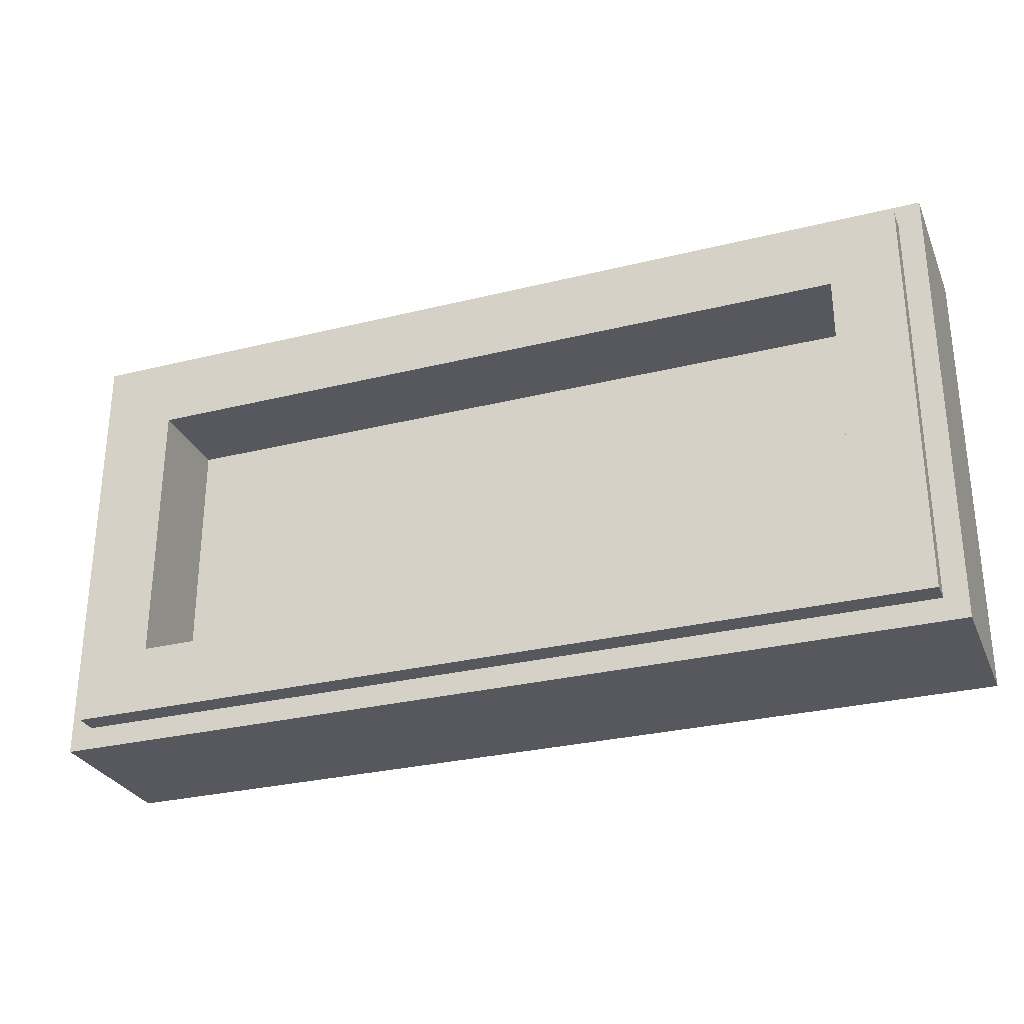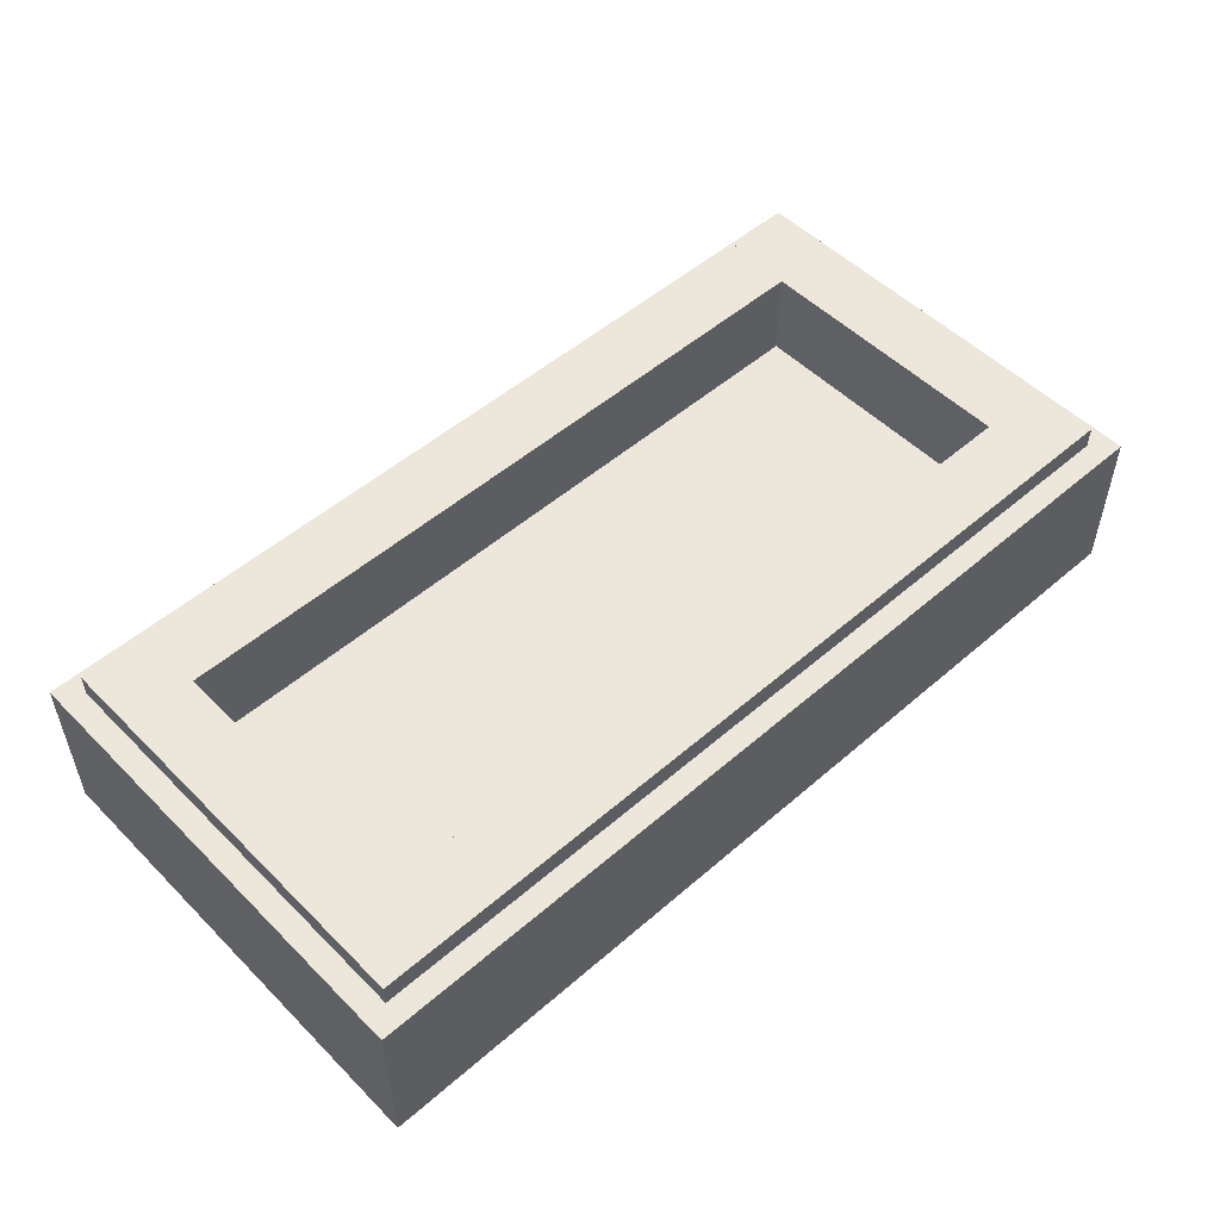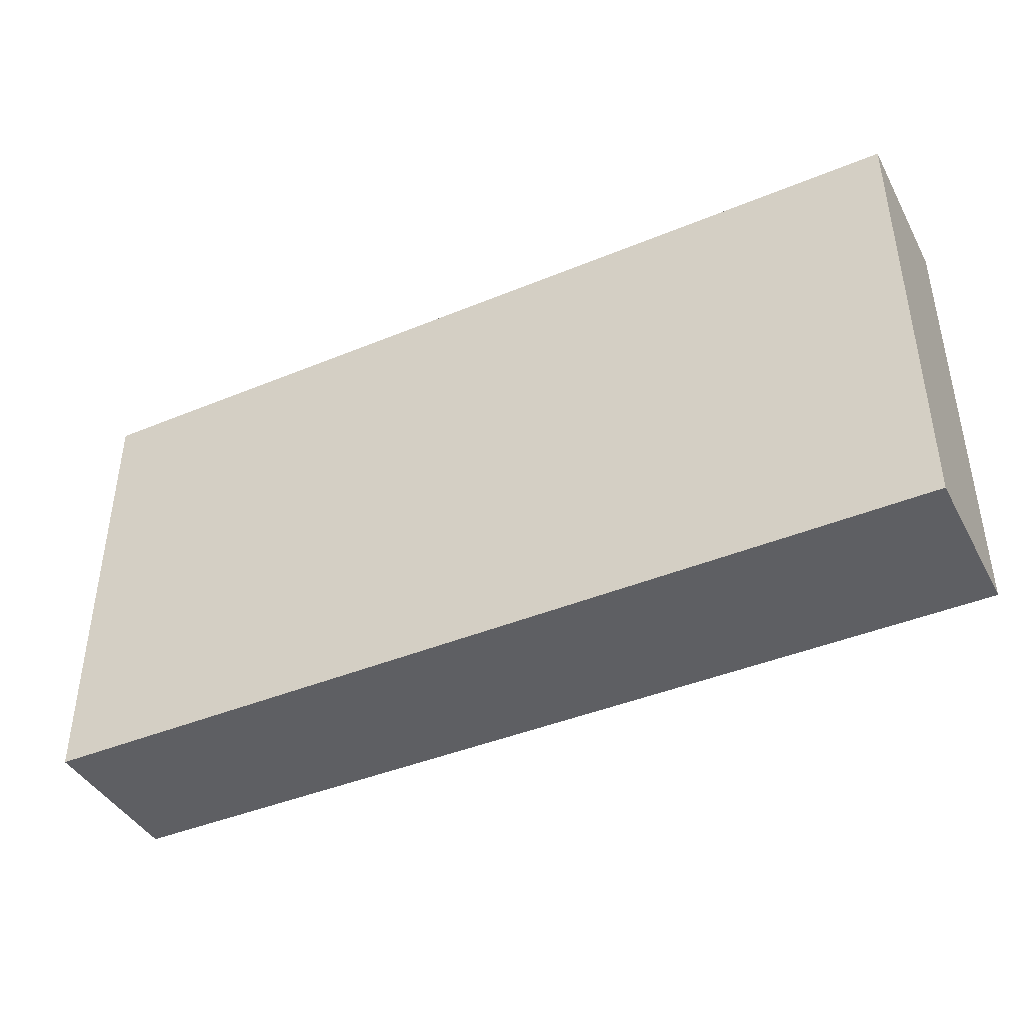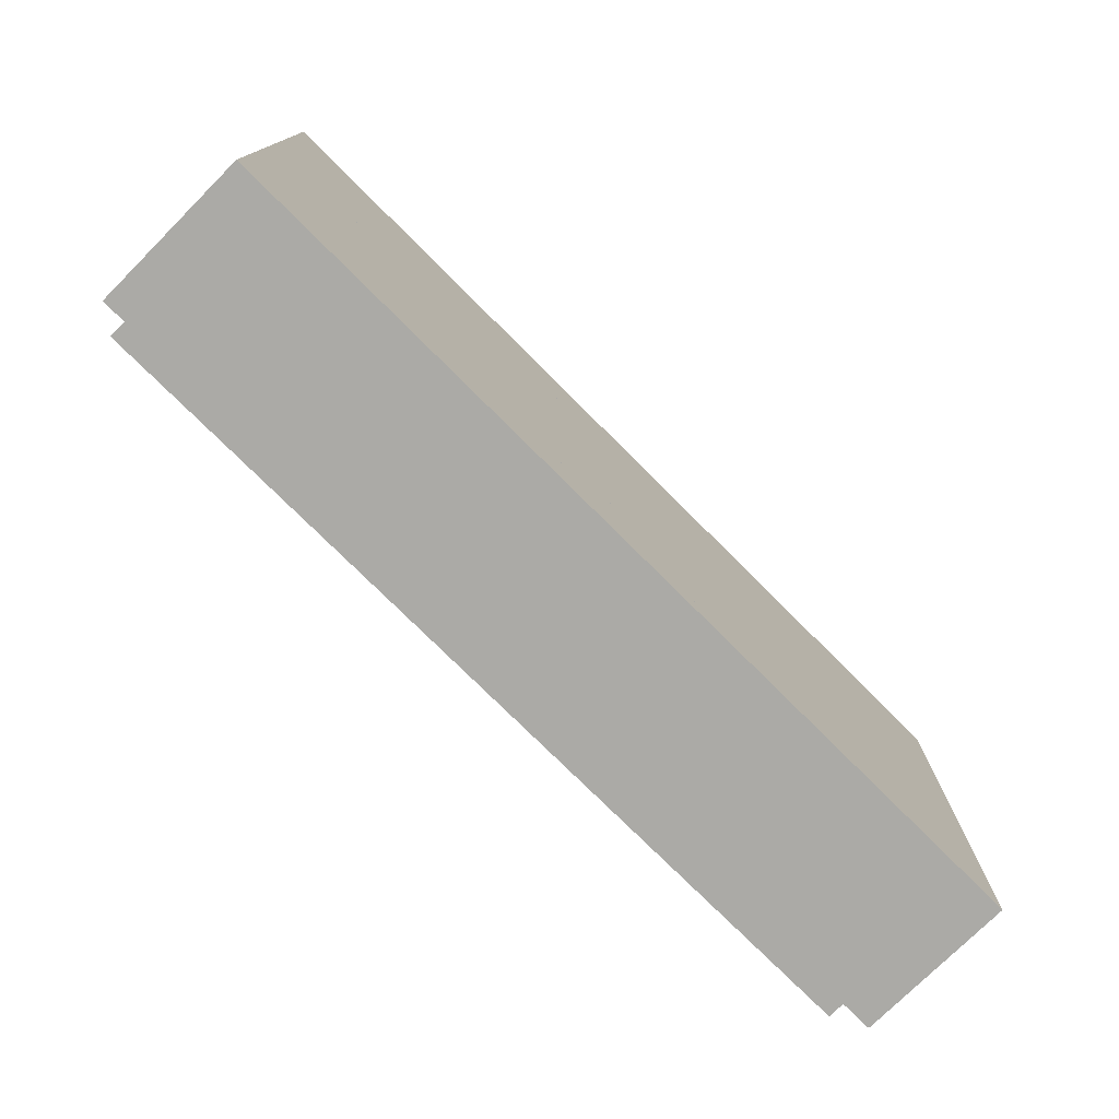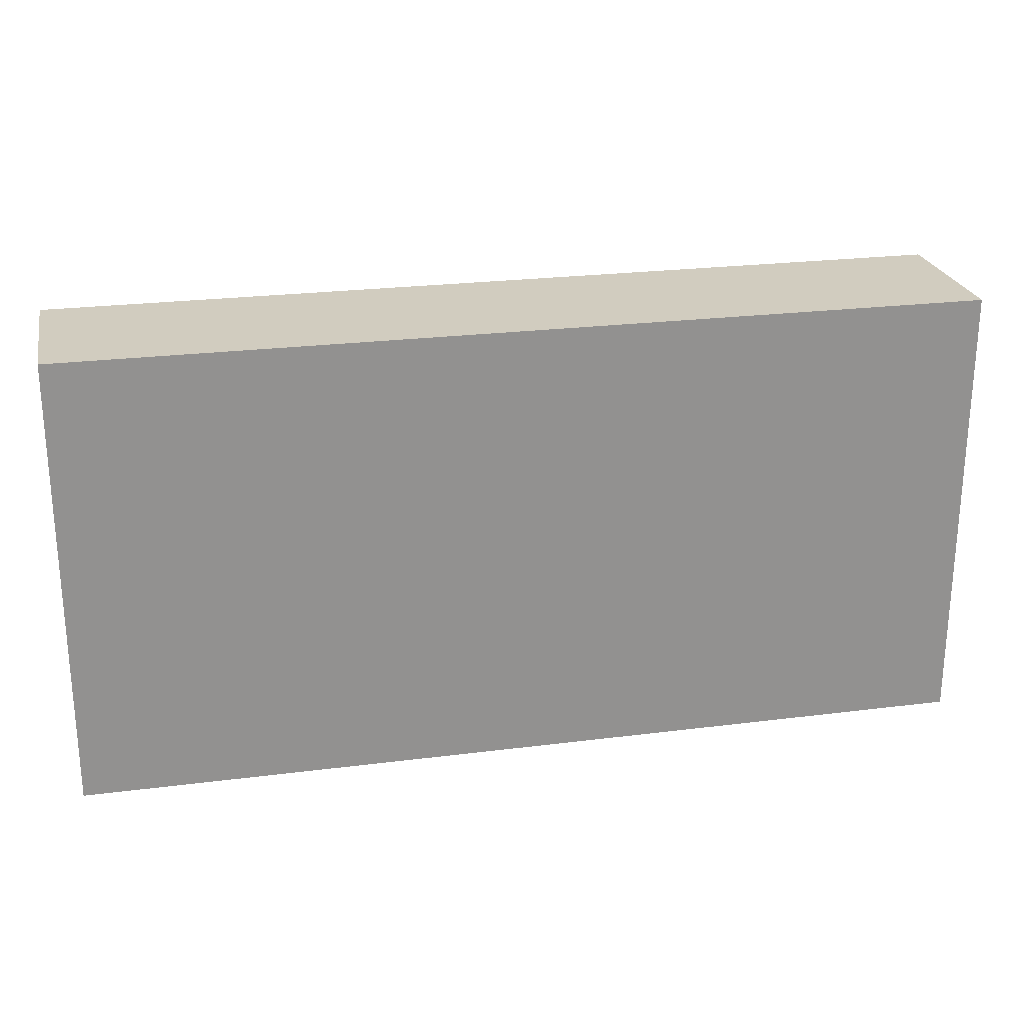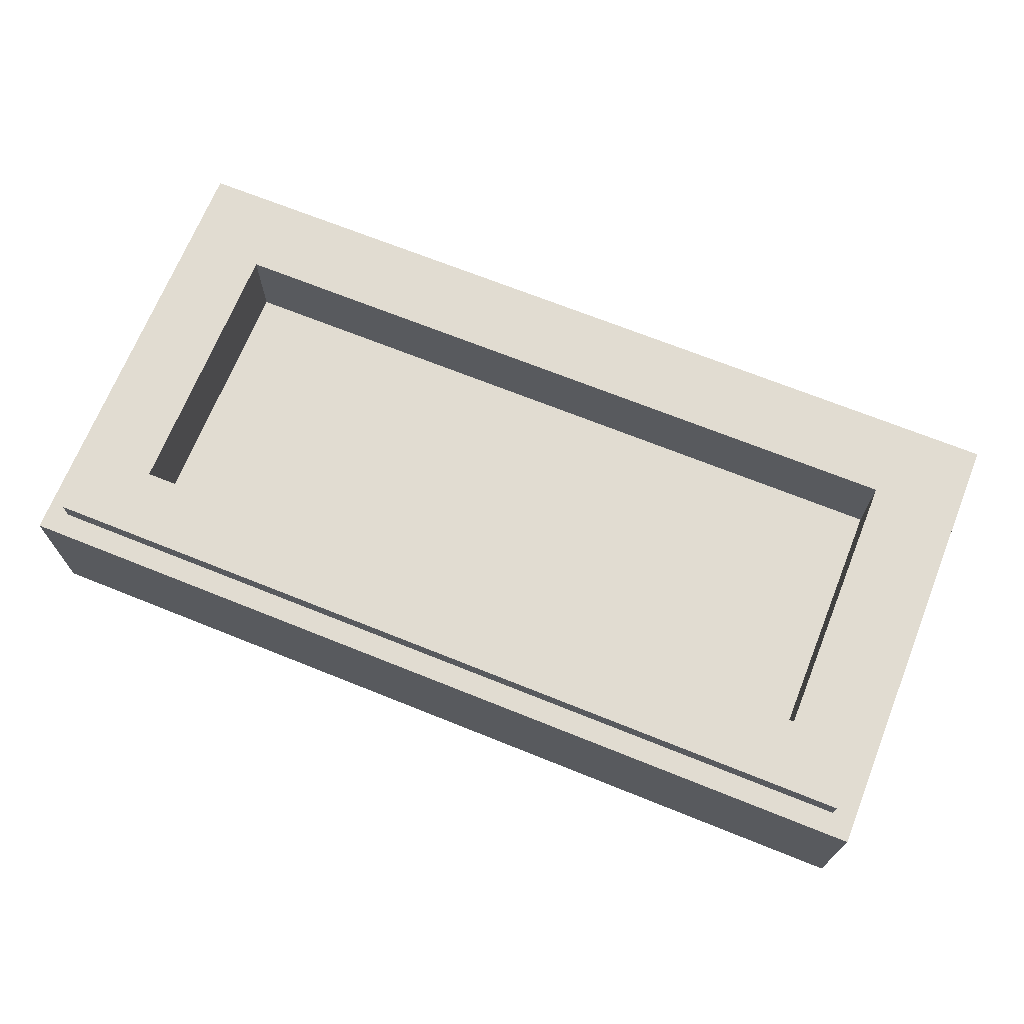
<metadata>
{"format":"obj","ext":"obj","renderer":"f3d","projection":"perspective","resolution":1024,"background":"white","views":[{"elev":-28.9,"azim":-159.7,"up":"+Z"},{"elev":51.9,"azim":-43.1,"up":"+Y"},{"elev":-41.9,"azim":26.5,"up":"+Z"},{"elev":-75.8,"azim":-45.0,"up":"+Z"},{"elev":24.2,"azim":-11.9,"up":"+Z"},{"elev":69.3,"azim":21.9,"up":"+Y"}]}
</metadata>
<code>
v -1 0.35 0.5
v -1 0 0.5
v 1 0 0.5
v 1 0.35 0.5
v -1 0.35 -0.5
v -1 0 -0.5
v -1 0 0.5
v -1 0.35 0.5
v 1 0.35 -0.5
v 1 0 -0.5
v -1 0 -0.5
v -1 0.35 -0.5
v 1 0.35 0.5
v 1 0 0.5
v 1 0 -0.5
v 1 0.35 -0.5
v -0.95 0.4 0.45
v -0.95 0.35 0.45
v 0.95 0.35 0.45
v 0.95 0.4 0.45
v -0.95 0.4 -0.45
v -0.95 0.35 -0.45
v -0.95 0.35 0.45
v -0.95 0.4 0.45
v 0.95 0.4 -0.45
v 0.95 0.35 -0.45
v -0.95 0.35 -0.45
v -0.95 0.4 -0.45
v 0.95 0.4 0.45
v 0.95 0.35 0.45
v 0.95 0.35 -0.45
v 0.95 0.4 -0.45
v -0.8 0.2 0.3
v 0.8 0.2 0.3
v 0.8 0.2 -0.3
v -0.8 0.2 -0.3
v -0.8 0.2 0.3
v -0.8 0.4 0.3
v 0.8 0.4 0.3
v 0.8 0.2 0.3
v -0.8 0.2 -0.3
v -0.8 0.4 -0.3
v -0.8 0.4 0.3
v -0.8 0.2 0.3
v 0.8 0.2 -0.3
v 0.8 0.4 -0.3
v -0.8 0.4 -0.3
v -0.8 0.2 -0.3
v 0.8 0.2 0.3
v 0.8 0.4 0.3
v 0.8 0.4 -0.3
v 0.8 0.2 -0.3
v -0.95 0.4 0.45
v -0.8 0.4 0.3
v -0.8 0.4 -0.3
v -0.95 0.4 -0.45
v 0.95 0.4 -0.45
v 0.8 0.4 -0.3
v 0.8 0.4 0.3
v 0.95 0.4 0.45
v 0.95 0.4 0.45
v 0.8 0.4 0.3
v -0.8 0.4 0.3
v -0.95 0.4 0.45
v -0.95 0.4 -0.45
v -0.8 0.4 -0.3
v 0.8 0.4 -0.3
v 0.95 0.4 -0.45
v -1 0.35 0.5
v -0.95 0.35 0.45
v -0.95 0.35 -0.45
v -1 0.35 -0.5
v 1 0.35 -0.5
v 0.95 0.35 -0.45
v 0.95 0.35 0.45
v 1 0.35 0.5
v 1 0.35 0.5
v 0.95 0.35 0.45
v -0.95 0.35 0.45
v -1 0.35 0.5
v -1 0.35 -0.5
v -0.95 0.35 -0.45
v 0.95 0.35 -0.45
v 1 0.35 -0.5
v -0.975 0 0.475
v 0.975 0 0.475
v 1 0 0.5
v -1 0 0.5
v -1 0 -0.5
v 1 0 -0.5
v 0.975 0 -0.475
v -0.975 0 -0.475
v -1 0 0.5
v -1 0 -0.5
v -0.975 0 -0.475
v -0.975 0 0.475
v 0.975 0 0.475
v 0.975 0 -0.475
v 1 0 -0.5
v 1 0 0.5
v 0.975 0 0.475
v -0.975 0 0.475
v -0.94 0 0.44
v 0.94 0 0.44
v 0.94 0 -0.44
v -0.94 0 -0.44
v -0.975 0 -0.475
v 0.975 0 -0.475
v 0.94 0 0.44
v 0.94 0 -0.44
v 0.975 0 -0.475
v 0.975 0 0.475
v -0.975 0 0.475
v -0.975 0 -0.475
v -0.94 0 -0.44
v -0.94 0 0.44
v -0.6262 0 0.29
v -0.6262 0 0.365
v -0.7712 0 0.365
v -0.7712 0 0.29
v -0.0559 0 0.29
v -0.0559 0 0.365
v -0.2009 0 0.365
v -0.2009 0 0.29
v 0.1509 0 0.29
v 0.1509 0 0.365
v 0.0059 0 0.365
v 0.0059 0 0.29
v 0.3577 0 0.29
v 0.3577 0 0.365
v 0.2127 0 0.365
v 0.2127 0 0.29
v 0.5645 0 0.29
v 0.5645 0 0.365
v 0.4194 0 0.365
v 0.4194 0 0.29
v 0.7712 0 0.29
v 0.7712 0 0.365
v 0.6262 0 0.365
v 0.6262 0 0.29
v -0.3075 0 0.365
v -0.3075 0 0.29
v -0.2009 0 0.29
v -0.2009 0 0.365
v -0.0559 0 0.365
v -0.0559 0 0.29
v 0.0059 0 0.29
v 0.0059 0 0.365
v 0.2127 0 0.29
v 0.2127 0 0.365
v 0.1509 0 0.365
v 0.1509 0 0.29
v 0.3577 0 0.365
v 0.3577 0 0.29
v 0.4194 0 0.29
v 0.4194 0 0.365
v 0.5645 0 0.365
v 0.5645 0 0.29
v 0.6262 0 0.29
v 0.6262 0 0.365
v 0.865 0 0.29
v 0.865 0 0.365
v 0.7712 0 0.365
v 0.7712 0 0.29
v -0.6262 0 -0.0375
v -0.6262 0 0.0375
v -0.7712 0 0.0375
v -0.7712 0 -0.0375
v -0.4194 0 -0.0375
v -0.4194 0 0.0375
v -0.5645 0 0.0375
v -0.5645 0 -0.0375
v 0.1509 0 -0.0375
v 0.1509 0 0.0375
v 0.0059 0 0.0375
v 0.0059 0 -0.0375
v 0.3577 0 -0.0375
v 0.3577 0 0.0375
v 0.2127 0 0.0375
v 0.2127 0 -0.0375
v -0.6262 0 0.0375
v -0.6262 0 -0.0375
v -0.5645 0 -0.0375
v -0.5645 0 0.0375
v 0.0059 0 -0.0375
v 0.0059 0 0.0375
v -0.4194 0 0.0375
v -0.4194 0 -0.0375
v 0.2127 0 -0.0375
v 0.2127 0 0.0375
v 0.1509 0 0.0375
v 0.1509 0 -0.0375
v 0.3577 0 0.0375
v 0.3577 0 -0.0375
v 0.865 0 -0.0375
v 0.865 0 0.0375
v -0.7712 0 -0.29
v -0.7712 0 -0.365
v -0.6262 0 -0.365
v -0.6262 0 -0.29
v -0.4077 0 -0.29
v -0.4077 0 -0.365
v -0.2627 0 -0.365
v -0.2627 0 -0.29
v -0.2009 0 -0.29
v -0.2009 0 -0.365
v -0.0559 0 -0.365
v -0.0559 0 -0.29
v 0.0059 0 -0.29
v 0.0059 0 -0.365
v 0.1509 0 -0.365
v 0.1509 0 -0.29
v 0.6262 0 -0.29
v 0.6262 0 -0.365
v 0.7712 0 -0.365
v 0.7712 0 -0.29
v -0.4077 0 -0.365
v -0.4077 0 -0.29
v -0.6262 0 -0.29
v -0.6262 0 -0.365
v -0.2627 0 -0.29
v -0.2627 0 -0.365
v -0.2009 0 -0.365
v -0.2009 0 -0.29
v 0.0059 0 -0.365
v 0.0059 0 -0.29
v -0.0559 0 -0.29
v -0.0559 0 -0.365
v 0.1509 0 -0.29
v 0.1509 0 -0.365
v 0.3075 0 -0.365
v 0.3075 0 -0.29
v -0.865 0 0.365
v -0.865 0 0.29
v -0.7712 0 0.29
v -0.7712 0 0.365
v -0.865 0 0.0375
v -0.865 0 -0.0375
v -0.7712 0 -0.0375
v -0.7712 0 0.0375
v -0.7712 0 -0.365
v -0.7712 0 -0.29
v -0.865 0 -0.29
v -0.865 0 -0.365
v -0.5325 0 0.29
v -0.5325 0 0.365
v -0.6262 0 0.365
v -0.6262 0 0.29
v -0.865 0 0.365
v -0.5325 0 0.365
v -0.4575 0 0.44
v -0.94 0 0.44
v -0.94 0 0.215
v -0.865 0 0.29
v -0.865 0 0.365
v -0.94 0 0.44
v -0.4575 0 0.44
v -0.5325 0 0.365
v -0.5325 0 0.29
v -0.4575 0 0.215
v -0.94 0 0.215
v -0.4575 0 0.215
v -0.5325 0 0.29
v -0.865 0 0.29
v -0.3075 0 0.29
v -0.3075 0 0.365
v -0.3825 0 0.44
v -0.3825 0 0.215
v -0.3825 0 0.44
v -0.3075 0 0.365
v 0.865 0 0.365
v 0.94 0 0.44
v 0.865 0 0.29
v 0.94 0 0.215
v 0.94 0 0.44
v 0.865 0 0.365
v 0.94 0 0.215
v 0.865 0 0.29
v -0.3075 0 0.29
v -0.3825 0 0.215
v -0.4575 0 0.44
v -0.4575 0 0.215
v -0.3825 0 0.215
v -0.3825 0 0.44
v 0.865 0 -0.365
v 0.865 0 -0.29
v 0.7712 0 -0.29
v 0.7712 0 -0.365
v 0.5325 0 -0.29
v 0.5325 0 -0.365
v 0.6262 0 -0.365
v 0.6262 0 -0.29
v 0.865 0 -0.365
v 0.5325 0 -0.365
v 0.4575 0 -0.44
v 0.94 0 -0.44
v 0.94 0 -0.215
v 0.865 0 -0.29
v 0.865 0 -0.365
v 0.94 0 -0.44
v 0.4575 0 -0.44
v 0.5325 0 -0.365
v 0.5325 0 -0.29
v 0.4575 0 -0.215
v 0.94 0 -0.215
v 0.4575 0 -0.215
v 0.5325 0 -0.29
v 0.865 0 -0.29
v 0.3075 0 -0.29
v 0.3075 0 -0.365
v 0.3825 0 -0.44
v 0.3825 0 -0.215
v 0.3825 0 -0.44
v 0.3075 0 -0.365
v -0.865 0 -0.365
v -0.94 0 -0.44
v -0.865 0 -0.29
v -0.94 0 -0.215
v -0.94 0 -0.44
v -0.865 0 -0.365
v -0.94 0 -0.215
v -0.865 0 -0.29
v 0.3075 0 -0.29
v 0.3825 0 -0.215
v 0.4575 0 -0.44
v 0.4575 0 -0.215
v 0.3825 0 -0.215
v 0.3825 0 -0.44
v -0.94 0 0.1125
v 0.94 0 0.1125
v 0.94 0 0.215
v -0.94 0 0.215
v -0.94 0 -0.215
v 0.94 0 -0.215
v 0.94 0 -0.1125
v -0.94 0 -0.1125
v 0.94 0 0.1125
v -0.94 0 0.1125
v -0.865 0 0.0375
v 0.865 0 0.0375
v 0.865 0 -0.0375
v -0.865 0 -0.0375
v -0.94 0 -0.1125
v 0.94 0 -0.1125
v -0.94 0 -0.1125
v -0.865 0 -0.0375
v -0.865 0 0.0375
v -0.94 0 0.1125
v 0.94 0 0.1125
v 0.865 0 0.0375
v 0.865 0 -0.0375
v 0.94 0 -0.1125
g mesh1794709
f 1 2 3
f 3 4 1
f 5 6 7
f 7 8 5
f 9 10 11
f 11 12 9
f 13 14 15
f 15 16 13
g mesh1794711
f 17 18 19
f 19 20 17
f 21 22 23
f 23 24 21
f 25 26 27
f 27 28 25
f 29 30 31
f 31 32 29
g mesh1794713
f 33 34 35
f 35 36 33
f 37 38 39
f 39 40 37
f 41 42 43
f 43 44 41
f 45 46 47
f 47 48 45
f 49 50 51
f 51 52 49
f 53 54 55
f 55 56 53
f 57 58 59
f 59 60 57
f 61 62 63
f 63 64 61
f 65 66 67
f 67 68 65
f 69 70 71
f 71 72 69
f 73 74 75
f 75 76 73
f 77 78 79
f 79 80 77
f 81 82 83
f 83 84 81
f 85 86 87
f 87 88 85
f 89 90 91
f 91 92 89
f 93 94 95
f 95 96 93
f 97 98 99
f 99 100 97
f 101 102 103
f 103 104 101
f 105 106 107
f 107 108 105
f 109 110 111
f 111 112 109
f 113 114 115
f 115 116 113
f 117 118 119
f 119 120 117
f 121 122 123
f 123 124 121
f 125 126 127
f 127 128 125
f 129 130 131
f 131 132 129
f 133 134 135
f 135 136 133
f 137 138 139
f 139 140 137
f 141 142 143
f 143 144 141
f 145 146 147
f 147 148 145
f 149 150 151
f 151 152 149
f 153 154 155
f 155 156 153
f 157 158 159
f 159 160 157
f 161 162 163
f 163 164 161
f 165 166 167
f 167 168 165
f 169 170 171
f 171 172 169
f 173 174 175
f 175 176 173
f 177 178 179
f 179 180 177
f 181 182 183
f 183 184 181
f 185 186 187
f 187 188 185
f 189 190 191
f 191 192 189
f 193 194 195
f 195 196 193
f 197 198 199
f 199 200 197
f 201 202 203
f 203 204 201
f 205 206 207
f 207 208 205
f 209 210 211
f 211 212 209
f 213 214 215
f 215 216 213
f 217 218 219
f 219 220 217
f 221 222 223
f 223 224 221
f 225 226 227
f 227 228 225
f 229 230 231
f 231 232 229
f 233 234 235
f 235 236 233
f 237 238 239
f 239 240 237
f 241 242 243
f 243 244 241
f 245 246 247
f 247 248 245
f 249 250 251
f 251 252 249
f 253 254 255
f 255 256 253
f 257 258 259
f 259 260 257
f 261 262 263
f 263 264 261
f 265 266 267
f 267 268 265
f 269 270 271
f 271 272 269
f 273 274 275
f 275 276 273
f 277 278 279
f 279 280 277
f 281 282 283
f 283 284 281
f 285 286 287
f 287 288 285
f 289 290 291
f 291 292 289
f 293 294 295
f 295 296 293
f 297 298 299
f 299 300 297
f 301 302 303
f 303 304 301
f 305 306 307
f 307 308 305
f 309 310 311
f 311 312 309
f 313 314 315
f 315 316 313
f 317 318 319
f 319 320 317
f 321 322 323
f 323 324 321
f 325 326 327
f 327 328 325
f 329 330 331
f 331 332 329
f 333 334 335
f 335 336 333
f 337 338 339
f 339 340 337
f 341 342 343
f 343 344 341
f 345 346 347
f 347 348 345
f 349 350 351
f 351 352 349

</code>
